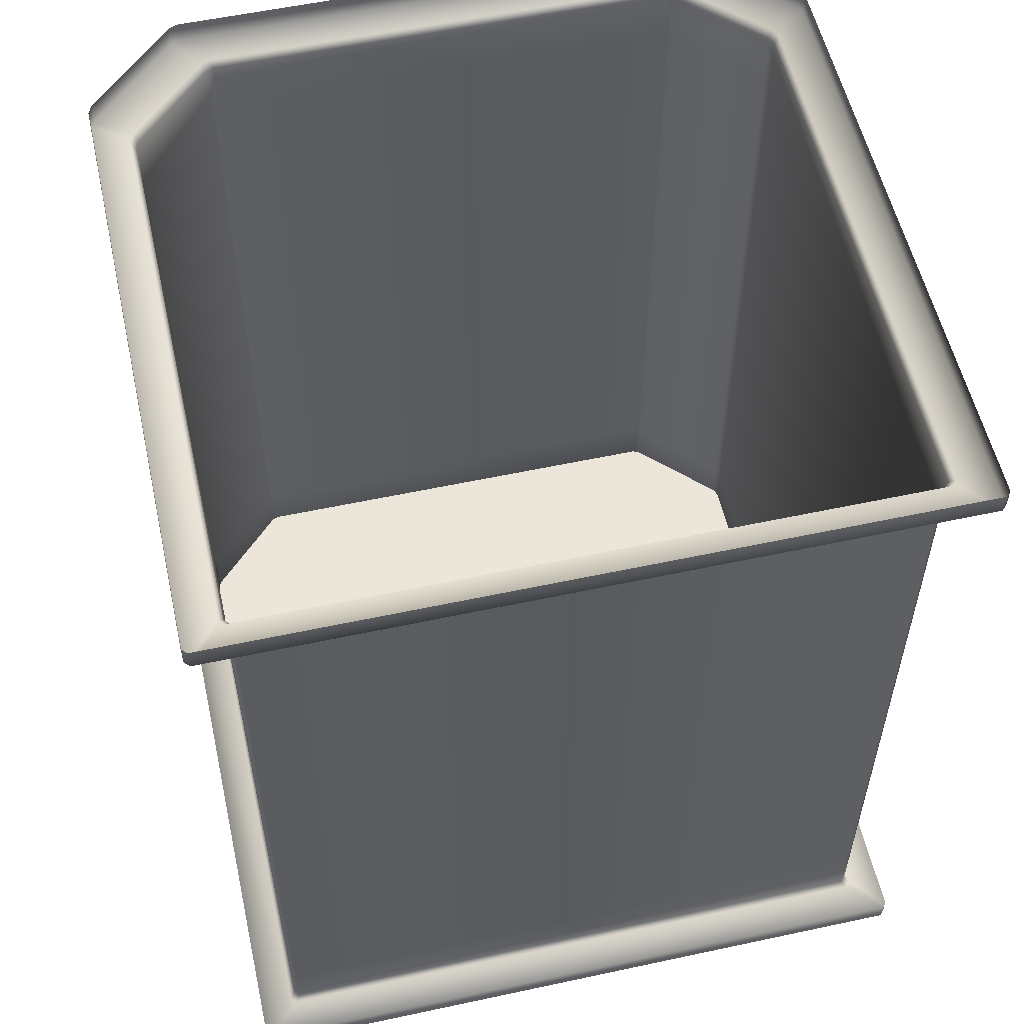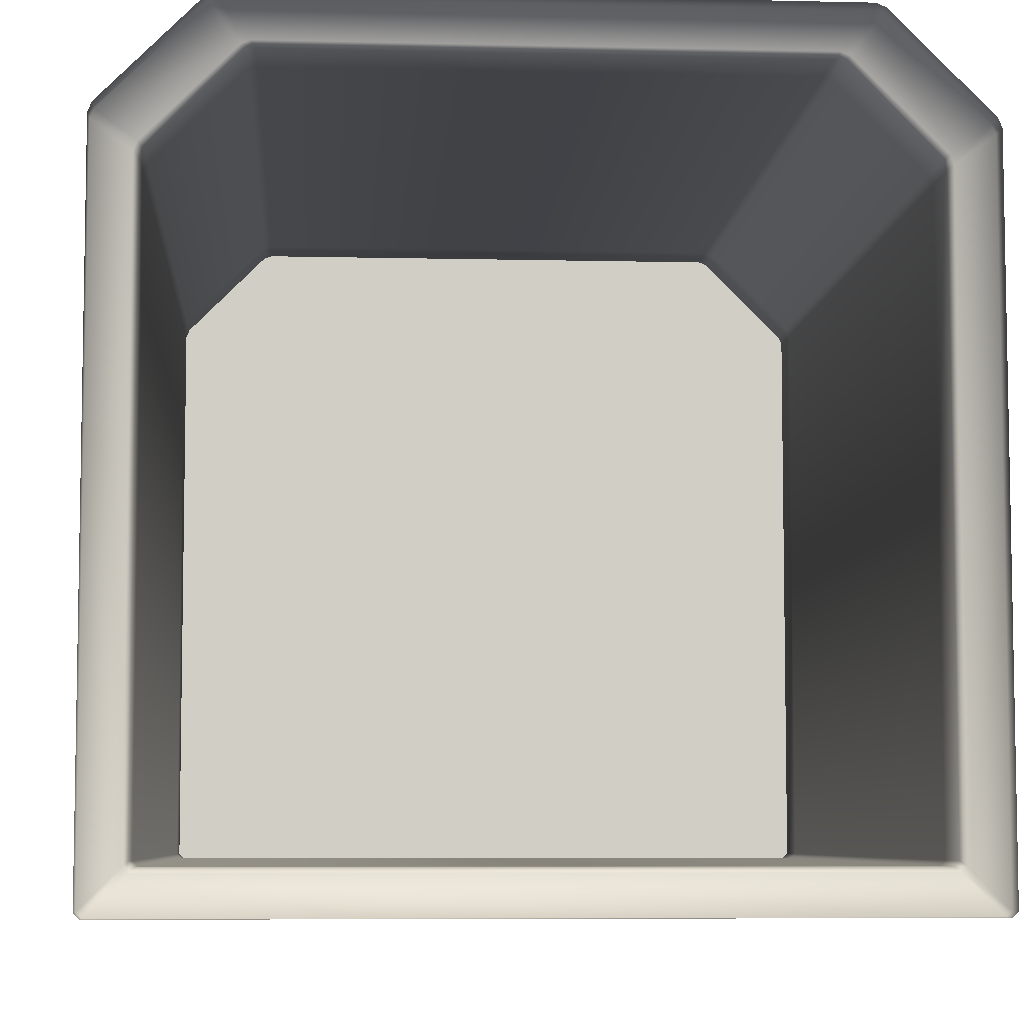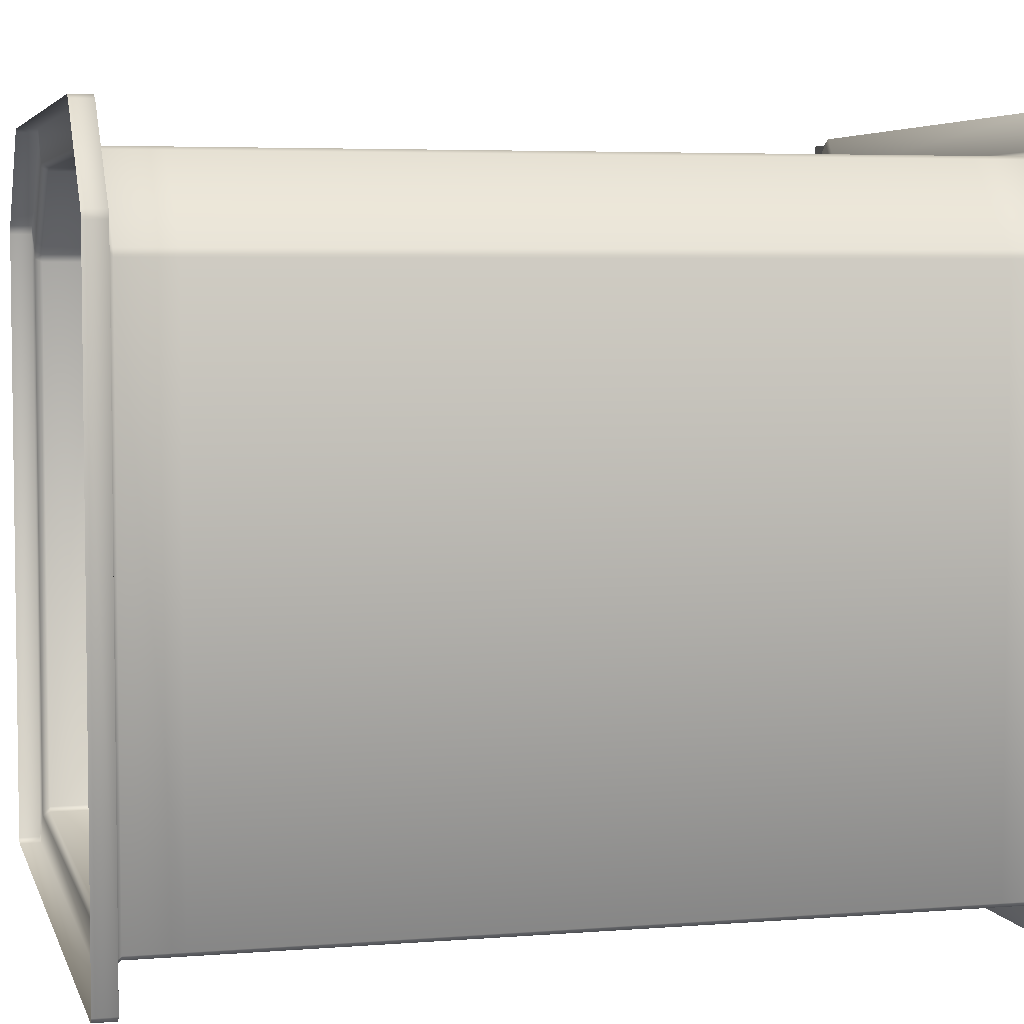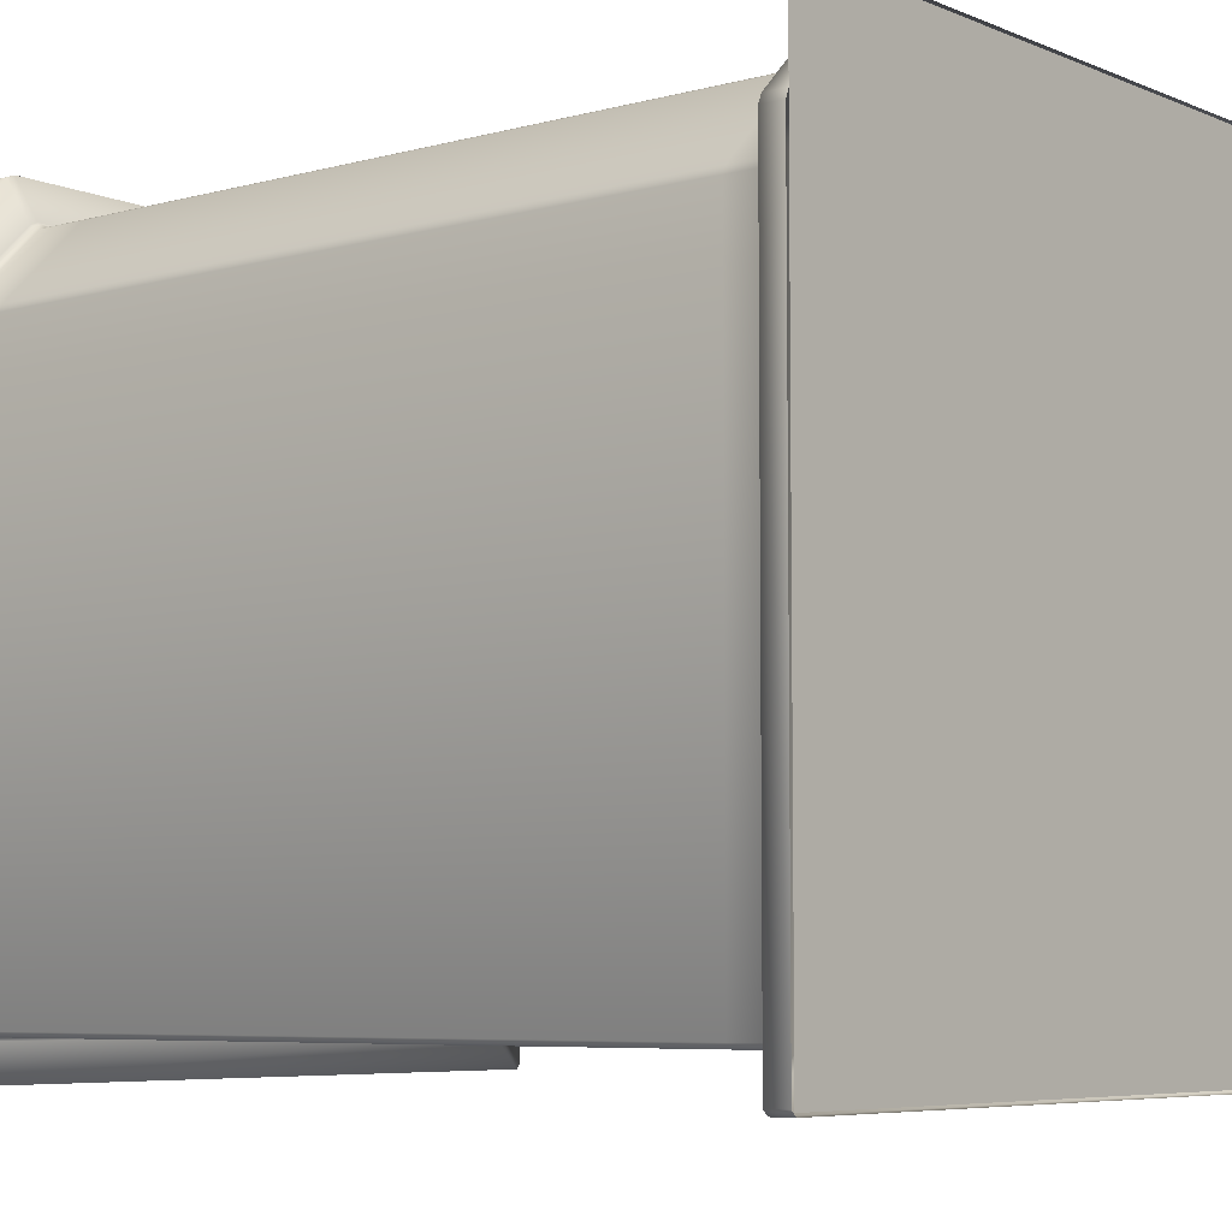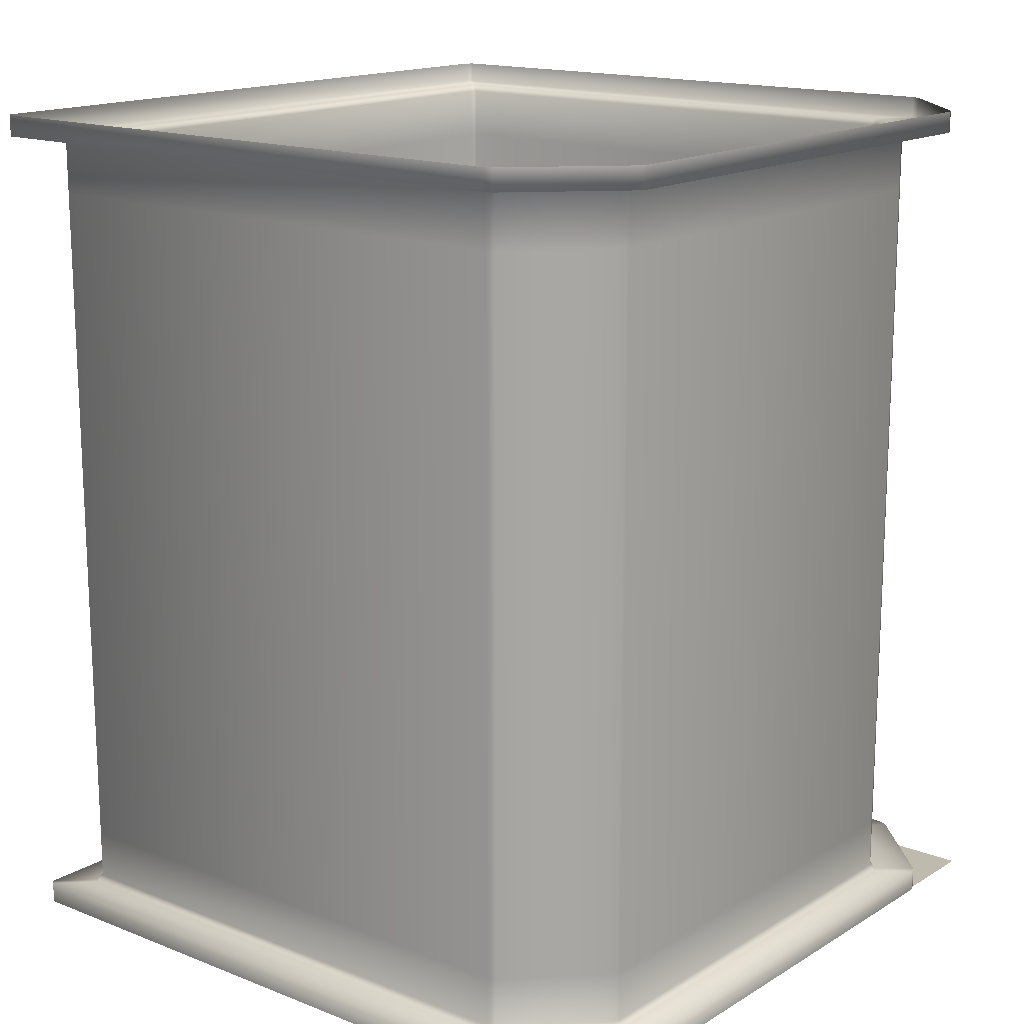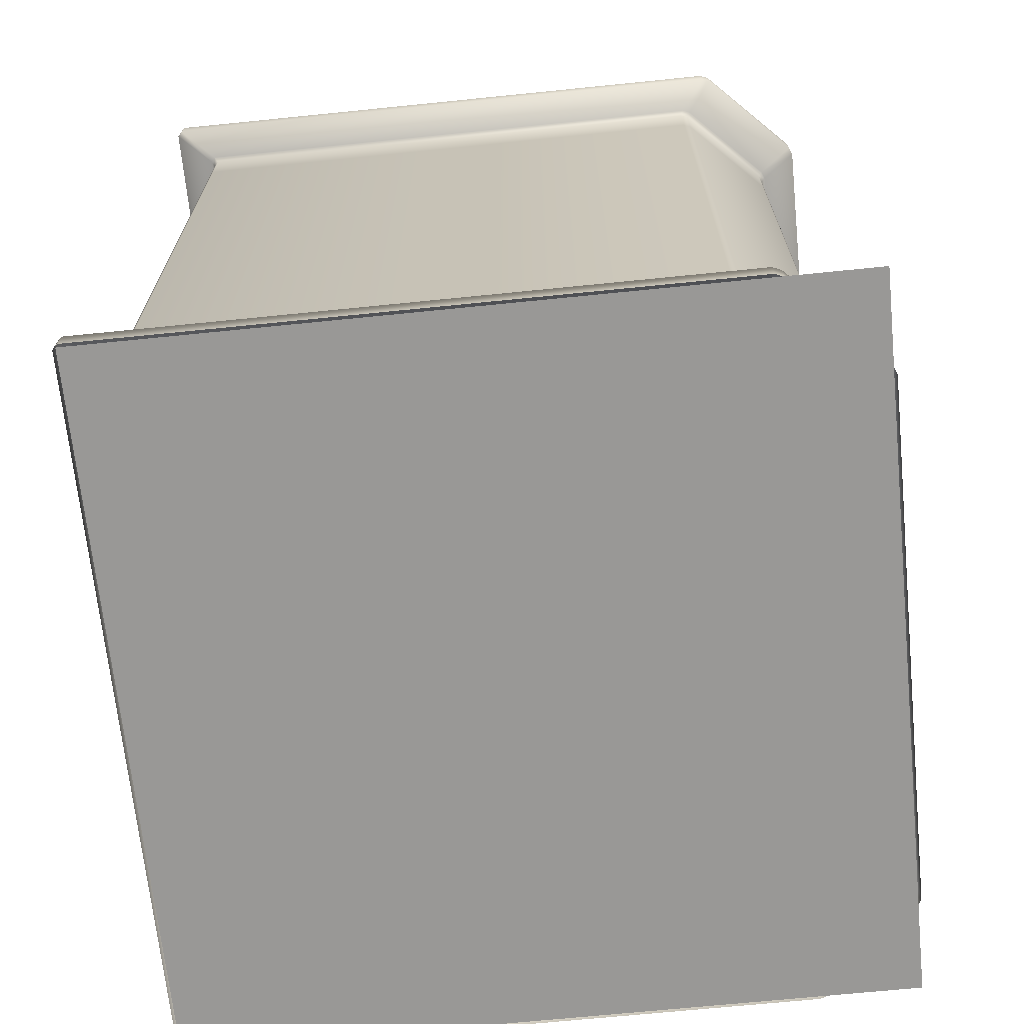
<metadata>
{"format":"obj","ext":"obj","renderer":"f3d","projection":"perspective","resolution":1024,"background":"white","views":[{"elev":56.0,"azim":-12.7,"up":"+Z"},{"elev":-6.6,"azim":-4.0,"up":"+Y"},{"elev":4.8,"azim":75.6,"up":"+Y"},{"elev":-6.2,"azim":129.2,"up":"+Y"},{"elev":15.8,"azim":129.1,"up":"+Z"},{"elev":-68.6,"azim":95.8,"up":"+Z"}]}
</metadata>
<code>
o tunnel_lp
v -12.6 -12.43 -14.25
v -12.43 -12.6 -14.25
v -12.43 -12.6 14.25
v -12.6 -12.43 14.25
v 12.6 -12.43 14.25
v 12.43 -12.6 14.25
v 12.43 -12.6 -14.25
v 12.6 -12.43 -14.25
v -9.393 12.48 14.25
v -9.094 12.6 14.25
v -9.094 12.6 -14.25
v -9.393 12.48 -14.25
v -12.48 9.393 -14.25
v -12.6 9.094 -14.25
v -12.6 9.094 14.25
v -12.48 9.393 14.25
v 9.393 12.48 -14.25
v 9.094 12.6 -14.25
v 9.094 12.6 14.25
v 9.393 12.48 14.25
v 12.48 9.393 14.25
v 12.6 9.094 14.25
v 12.6 9.094 -14.25
v 12.48 9.393 -14.25
v -12.6 -12.43 -14.99
v -12.43 -12.6 -14.99
v -12.43 -12.6 14.99
v -12.6 -12.43 14.99
v 12.6 -12.43 14.99
v 12.43 -12.6 14.99
v 12.43 -12.6 -14.99
v 12.6 -12.43 -14.99
v -9.393 12.48 14.99
v -9.094 12.6 14.99
v -9.094 12.6 -14.99
v -9.393 12.48 -14.99
v -12.48 9.393 -14.99
v -12.6 9.094 -14.99
v -12.6 9.094 14.99
v -12.48 9.393 14.99
v 9.393 12.48 -14.99
v 9.094 12.6 -14.99
v 9.094 12.6 14.99
v 9.393 12.48 14.99
v 12.48 9.393 14.99
v 12.6 9.094 14.99
v 12.6 9.094 -14.99
v 12.48 9.393 -14.99
v -11.41 -11.25 14.25
v -11.25 -11.09 14
v -11.09 -11.25 14
v -11.25 -11.41 14.25
v -11.25 -11.41 -14.25
v -11.09 -11.25 -14
v -11.25 -11.09 -14
v -11.41 -11.25 -14.25
v 11.25 -11.41 14.25
v 11.09 -11.25 14
v 11.25 -11.09 14
v 11.41 -11.25 14.25
v 11.41 -11.25 -14.25
v 11.25 -11.09 -14
v 11.09 -11.25 -14
v 11.25 -11.41 -14.25
v -8.232 11.41 14.25
v -8.117 11.25 14
v -8.384 11.14 14
v -8.502 11.3 14.25
v -11.3 8.502 14.25
v -11.14 8.384 14
v -11.25 8.117 14
v -11.41 8.231 14.25
v -11.41 8.231 -14.25
v -11.25 8.117 -14
v -11.14 8.384 -14
v -11.3 8.502 -14.25
v -8.502 11.3 -14.25
v -8.384 11.14 -14
v -8.117 11.25 -14
v -8.232 11.41 -14.25
v 11.41 8.231 14.25
v 11.25 8.117 14
v 11.14 8.384 14
v 11.3 8.502 14.25
v 8.502 11.3 14.25
v 8.384 11.14 14
v 8.117 11.25 14
v 8.232 11.41 14.25
v 8.232 11.41 -14.25
v 8.117 11.25 -14
v 8.384 11.14 -14
v 8.502 11.3 -14.25
v 11.3 8.502 -14.25
v 11.14 8.384 -14
v 11.25 8.117 -14
v 11.41 8.231 -14.25
v -11.25 -11.09 -10.5
v -11.25 8.117 -10.5
v -8.117 11.25 -10.5
v 8.117 11.25 -10.5
v -11.09 -11.25 -10.5
v 11.09 -11.25 -10.5
v 11.25 -11.09 -10.5
v 11.25 8.117 -10.5
v -8.384 11.14 -10.5
v -11.14 8.384 -10.5
v 11.14 8.384 -10.5
v 8.384 11.14 -10.5
v -11.09 -11.25 12.21
v 11.09 -11.25 12.21
v 11.25 -11.09 12.21
v 11.25 8.117 12.21
v -8.384 11.14 12.21
v -11.14 8.384 12.21
v 11.14 8.384 12.21
v 8.384 11.14 12.21
v -11.25 -11.09 12.21
v -11.25 8.117 12.21
v -8.117 11.25 12.21
v 8.117 11.25 12.21
v -11.25 -11.09 -12.25
v -11.25 8.117 -12.25
v -8.117 11.25 -12.25
v 8.117 11.25 -12.25
v -11.09 -11.25 -12.25
v 11.09 -11.25 -12.25
v 11.25 -11.09 -12.25
v 11.25 8.117 -12.25
v -8.384 11.14 -12.25
v -11.14 8.384 -12.25
v 11.14 8.384 -12.25
v 8.384 11.14 -12.25
f 84 21 20 85
f 68 9 16 69
f 56 1 14 73
f 60 5 22 81
f 88 19 10 65
f 72 15 4 49
f 121 55 74 122
f 111 59 82 112
f 120 87 66 119
f 73 14 13 76
f 89 18 17 92
f 116 115 83 86
f 52 3 6 57
f 80 11 18 89
f 65 10 9 68
f 123 129 78 79
f 93 24 23 96
f 128 131 94 95
f 81 22 21 84
f 96 23 8 61
f 77 12 11 80
f 120 116 86 87
f 57 6 5 60
f 126 127 62 63
f 20 44 43 19
f 3 27 30 6
f 11 35 42 18
f 5 29 46 22
f 6 30 29 5
f 17 41 48 24
f 14 38 37 13
f 21 45 44 20
f 22 46 45 21
f 23 47 32 8
f 19 43 34 10
f 8 32 31 7
f 16 40 39 15
f 9 33 40 16
f 24 48 47 23
f 2 26 25 1
f 15 39 28 4
f 10 34 33 9
f 18 42 41 17
f 1 25 38 14
f 7 31 26 2
f 4 28 27 3
f 13 37 36 12
f 12 36 35 11
f 53 2 1 56
f 76 13 12 77
f 61 8 7 64
f 64 7 2 53
f 85 20 19 88
f 118 114 70 71
f 129 130 75 78
f 109 117 50 51
f 69 16 15 72
f 92 17 24 93
f 109 51 58 110
f 56 55 54 53
f 52 51 50 49
f 60 59 58 57
f 64 63 62 61
f 68 67 66 65
f 80 79 78 77
f 76 75 74 73
f 72 71 70 69
f 92 91 90 89
f 88 87 86 85
f 84 83 82 81
f 96 95 94 93
f 53 54 63 64
f 57 58 51 52
f 59 60 81 82
f 83 84 85 86
f 87 88 65 66
f 67 68 69 70
f 71 72 49 50
f 73 74 55 56
f 75 76 77 78
f 79 80 89 90
f 91 92 93 94
f 95 96 61 62
f 49 4 3 52
f 103 102 110 111
f 107 104 112 115
f 105 99 119 113
f 117 97 98 118
f 101 109 110 102
f 125 101 102 126
f 125 121 97 101
f 122 130 106 98
f 124 132 108 100
f 132 131 107 108
f 124 100 99 123
f 127 103 104 128
f 106 105 113 114
f 50 117 118 71
f 66 67 113 119
f 82 83 115 112
f 58 59 111 110
f 67 70 114 113
f 117 109 101 97
f 106 114 118 98
f 108 116 120 100
f 107 115 116 108
f 120 119 99 100
f 103 111 112 104
f 62 127 128 95
f 90 124 123 79
f 91 94 131 132
f 90 91 132 124
f 74 75 130 122
f 54 55 121 125
f 54 125 126 63
f 105 106 130 129
f 102 103 127 126
f 104 107 131 128
f 99 105 129 123
f 97 121 122 98
o Plane
v -12.5 -12.5 -15
v 12.5 -12.5 -15
v -12.5 12.5 -15
v 12.5 12.5 -15
f 133 134 136 135

</code>
